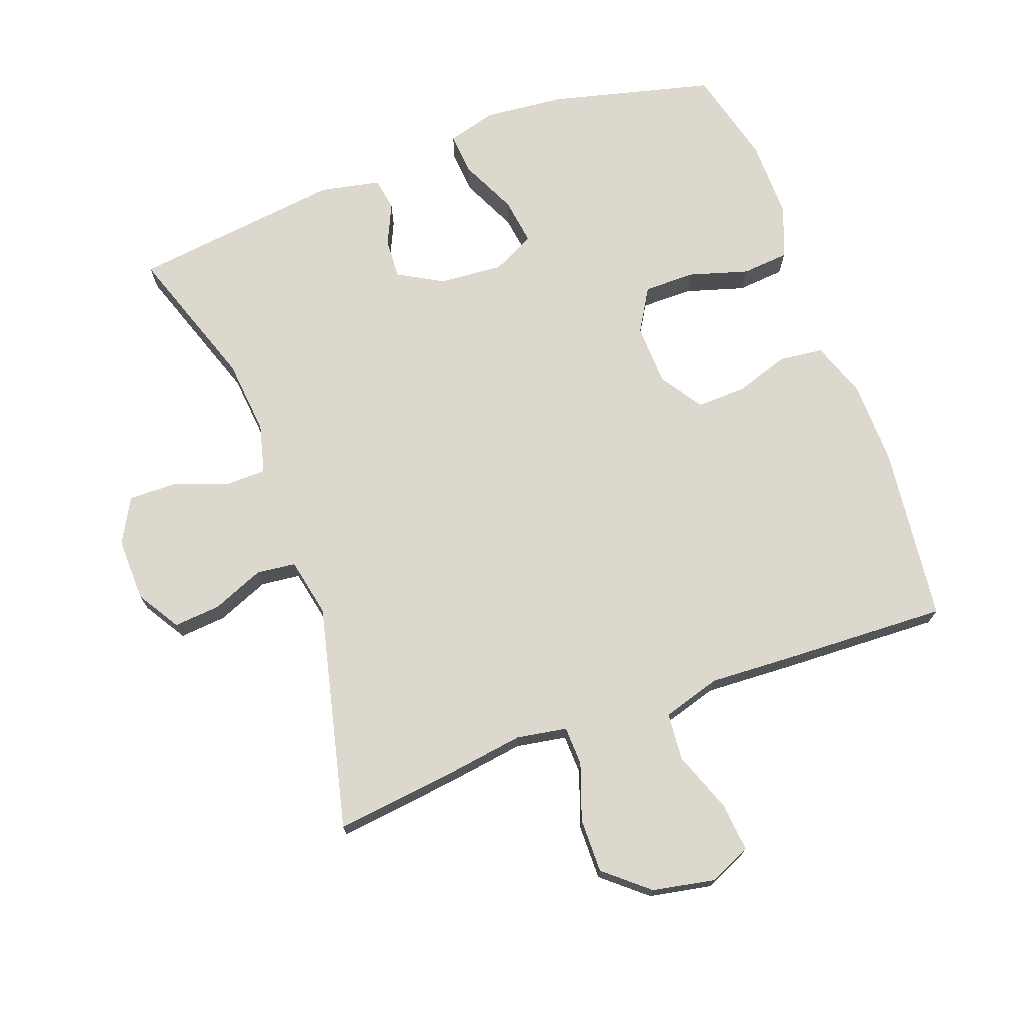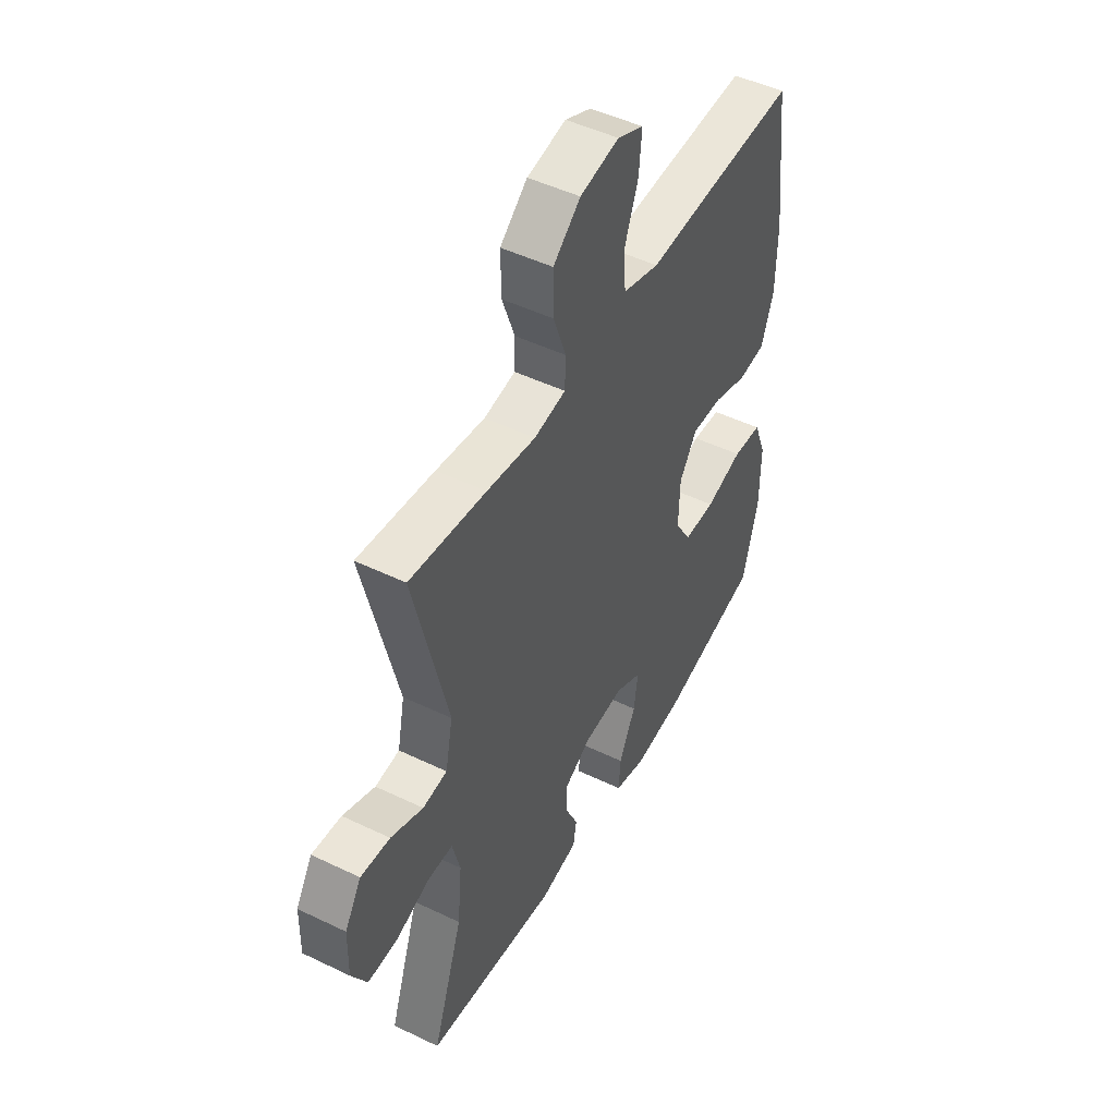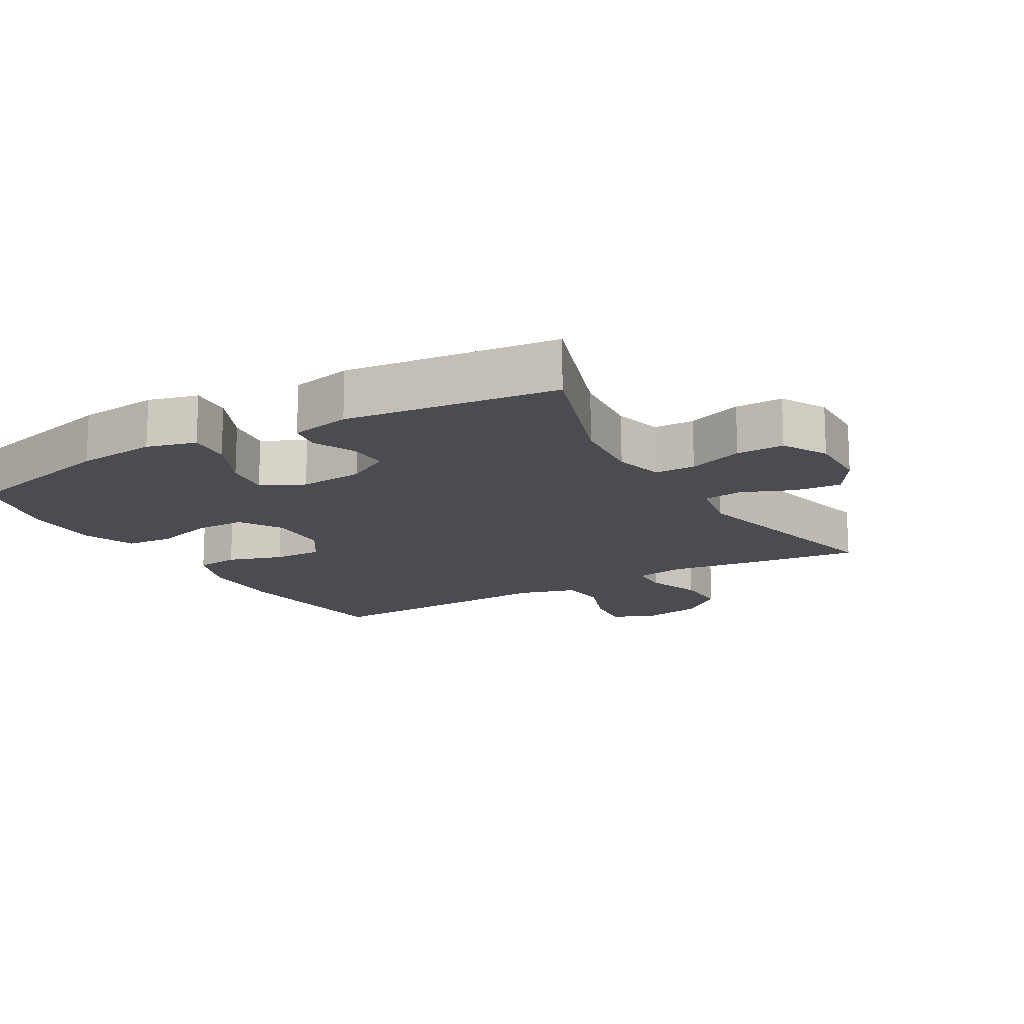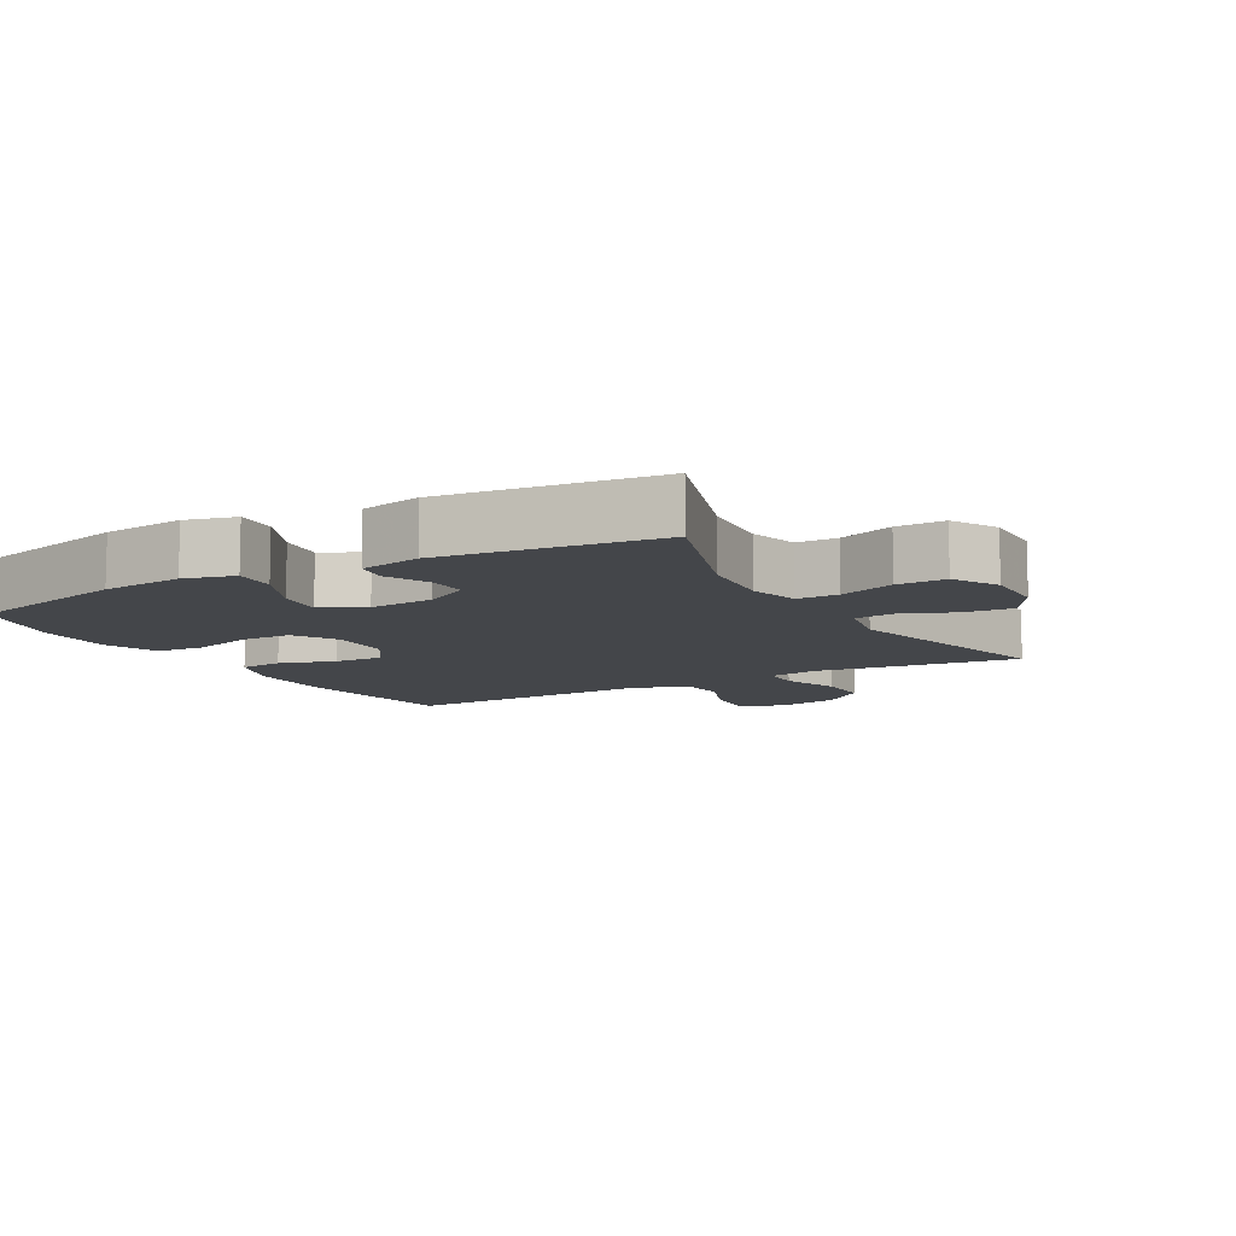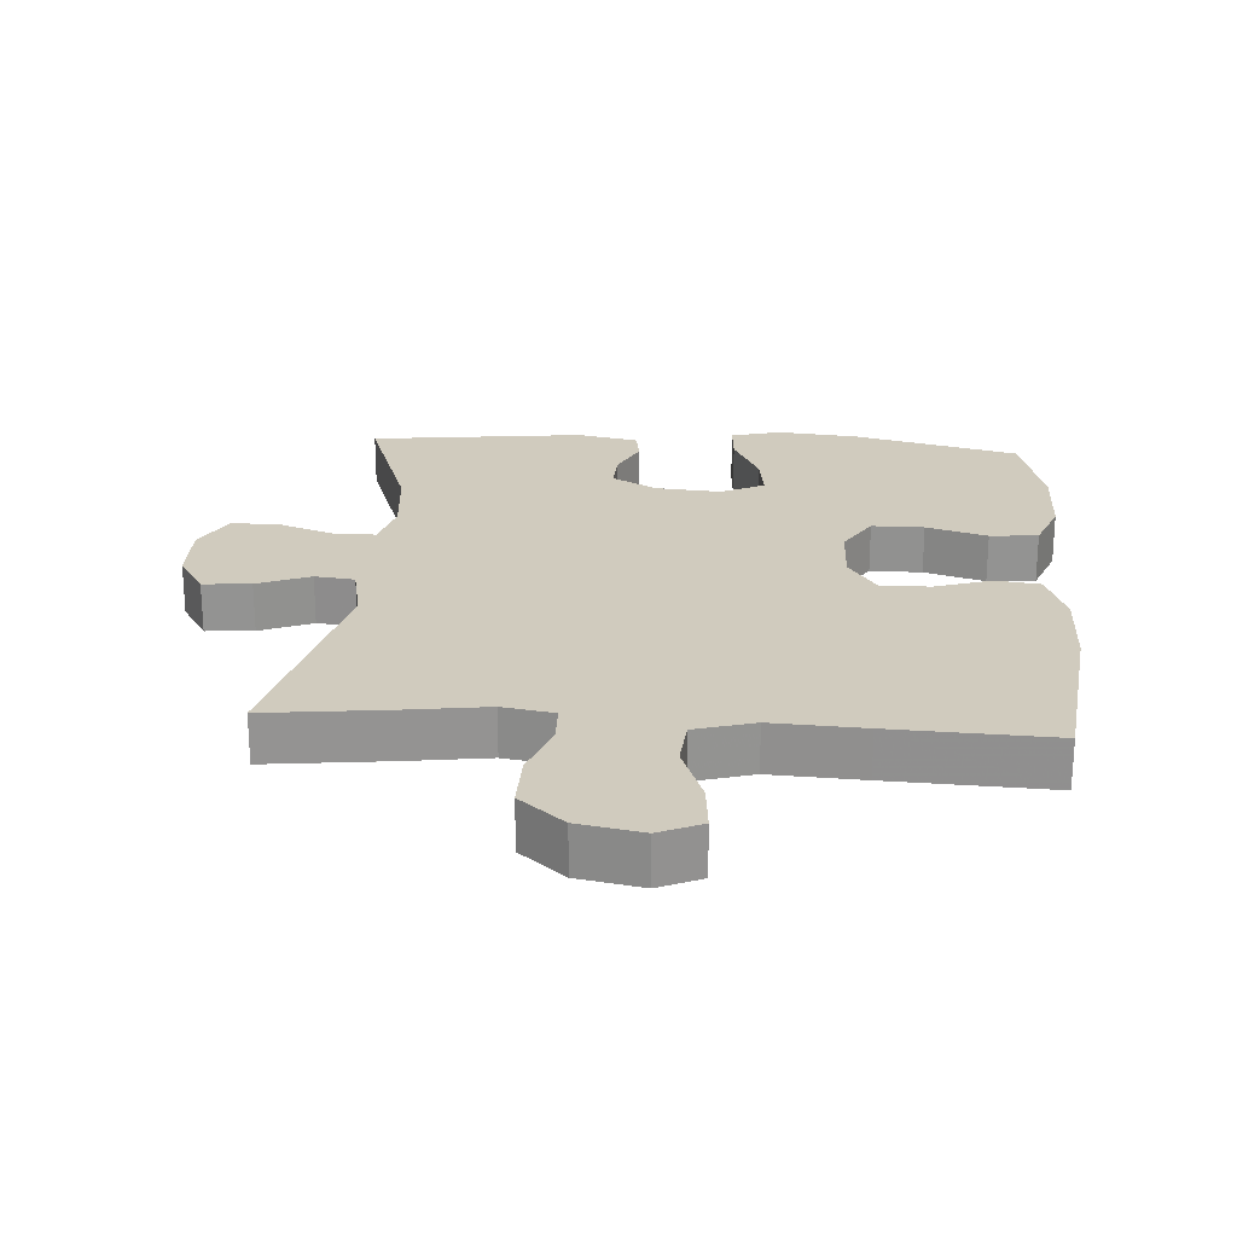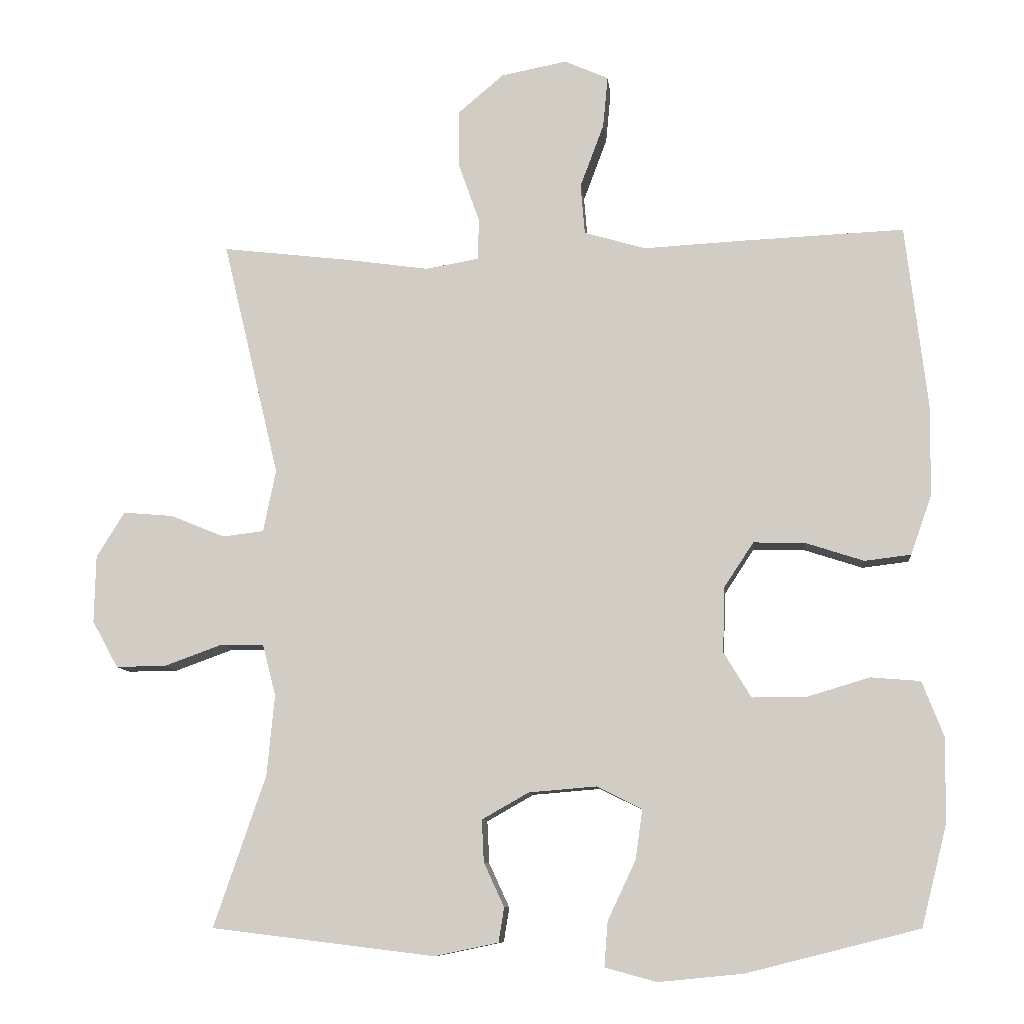
<metadata>
{"format":"obj","ext":"obj","renderer":"f3d","projection":"perspective","resolution":1024,"background":"white","views":[{"elev":72.5,"azim":-20.2,"up":"+Y"},{"elev":48.5,"azim":-61.7,"up":"+Z"},{"elev":-15.3,"azim":-149.8,"up":"+Y"},{"elev":-9.6,"azim":-150.3,"up":"+Y"},{"elev":23.5,"azim":4.0,"up":"+Y"},{"elev":-9.5,"azim":5.9,"up":"+Z"}]}
</metadata>
<code>
v -0.5 0.07 -0.5
v -0.426 0.07 -0.284
v -0.415 0.07 -0.169
v -0.434 0.07 -0.095
v -0.495 0.07 -0.094
v -0.578 0.07 -0.124
v -0.65 0.07 -0.125
v -0.687 0.07 -0.058
v -0.685 0.07 0.038
v -0.645 0.07 0.103
v -0.574 0.07 0.097
v -0.496 0.07 0.065
v -0.437 0.07 0.072
v -0.419 0.07 0.161
v -0.5 0.07 0.5
v -0.316 0.07 0.478
v -0.198 0.07 0.461
v -0.122 0.07 0.474
v -0.12 0.07 0.533
v -0.15 0.07 0.618
v -0.151 0.07 0.7
v -0.085 0.07 0.756
v 0.009 0.07 0.774
v 0.072 0.07 0.746
v 0.065 0.07 0.672
v 0.031 0.07 0.581
v 0.037 0.07 0.509
v 0.125 0.07 0.483
v 0.261 0.07 0.49
v 0.5 0.07 0.5
v 0.531 0.07 0.235
v 0.529 0.07 0.108
v 0.499 0.07 0.023
v 0.433 0.07 0.015
v 0.35 0.07 0.042
v 0.276 0.07 0.044
v 0.234 0.07 -0.02
v 0.231 0.07 -0.113
v 0.27 0.07 -0.178
v 0.347 0.07 -0.178
v 0.437 0.07 -0.151
v 0.508 0.07 -0.157
v 0.538 0.07 -0.235
v 0.537 0.07 -0.355
v 0.5 0.07 -0.5
v 0.254 0.07 -0.562
v 0.133 0.07 -0.574
v 0.059 0.07 -0.554
v 0.064 0.07 -0.49
v 0.104 0.07 -0.405
v 0.114 0.07 -0.334
v 0.05 0.07 -0.302
v -0.047 0.07 -0.31
v -0.114 0.07 -0.348
v -0.111 0.07 -0.408
v -0.082 0.07 -0.471
v -0.09 0.07 -0.52
v -0.181 0.07 -0.539
v -0.5 0 -0.5
v -0.426 0 -0.284
v -0.415 0 -0.169
v -0.434 0 -0.095
v -0.495 0 -0.094
v -0.578 0 -0.124
v -0.65 0 -0.125
v -0.687 0 -0.058
v -0.685 0 0.038
v -0.645 0 0.103
v -0.574 0 0.097
v -0.496 0 0.065
v -0.437 0 0.072
v -0.419 0 0.161
v -0.5 0 0.5
v -0.316 0 0.478
v -0.198 0 0.461
v -0.122 0 0.474
v -0.12 0 0.533
v -0.15 0 0.618
v -0.151 0 0.7
v -0.085 0 0.756
v 0.009 0 0.774
v 0.072 0 0.746
v 0.065 0 0.672
v 0.031 0 0.581
v 0.037 0 0.509
v 0.125 0 0.483
v 0.261 0 0.49
v 0.5 0 0.5
v 0.531 0 0.235
v 0.529 0 0.108
v 0.499 0 0.023
v 0.433 0 0.015
v 0.35 0 0.042
v 0.276 0 0.044
v 0.234 0 -0.02
v 0.231 0 -0.113
v 0.27 0 -0.178
v 0.347 0 -0.178
v 0.437 0 -0.151
v 0.508 0 -0.157
v 0.538 0 -0.235
v 0.537 0 -0.355
v 0.5 0 -0.5
v 0.254 0 -0.562
v 0.133 0 -0.574
v 0.059 0 -0.554
v 0.064 0 -0.49
v 0.104 0 -0.405
v 0.114 0 -0.334
v 0.05 0 -0.302
v -0.047 0 -0.31
v -0.114 0 -0.348
v -0.111 0 -0.408
v -0.082 0 -0.471
v -0.09 0 -0.52
v -0.181 0 -0.539
f 58 1 2
f 57 58 2
f 56 57 2
f 55 56 2
f 54 55 2 3
f 53 54 3 4
f 52 53 4
f 48 49 50
f 47 48 50
f 46 47 50
f 45 46 50
f 44 45 50
f 43 44 50
f 42 43 50
f 41 42 50
f 40 41 50
f 39 40 50 51
f 38 39 51 52
f 33 34 35
f 32 33 35
f 31 32 35
f 30 31 35
f 29 30 35
f 28 29 35
f 27 28 35 36
f 24 25 26
f 23 24 26
f 22 23 26
f 21 22 26
f 20 21 26
f 19 20 26
f 18 19 26 27
f 14 15 16 17
f 13 14 17 18
f 10 11 12
f 9 10 12
f 8 9 12
f 7 8 12
f 6 7 12
f 5 6 12
f 4 5 12 13
f 13 18 27
f 4 13 27
f 52 4 27
f 38 52 27
f 37 38 27
f 27 36 37
f 60 59 116
f 60 116 115
f 60 115 114
f 60 114 113
f 61 60 113 112
f 62 61 112 111
f 62 111 110
f 108 107 106
f 108 106 105
f 108 105 104
f 108 104 103
f 108 103 102
f 108 102 101
f 108 101 100
f 108 100 99
f 108 99 98
f 109 108 98 97
f 110 109 97 96
f 93 92 91
f 93 91 90
f 93 90 89
f 93 89 88
f 93 88 87
f 93 87 86
f 94 93 86 85
f 84 83 82
f 84 82 81
f 84 81 80
f 84 80 79
f 84 79 78
f 84 78 77
f 85 84 77 76
f 75 74 73 72
f 76 75 72 71
f 70 69 68
f 70 68 67
f 70 67 66
f 70 66 65
f 70 65 64
f 70 64 63
f 71 70 63 62
f 85 76 71
f 85 71 62
f 85 62 110
f 85 110 96
f 85 96 95
f 95 94 85
f 1 59 60 2
f 2 60 61 3
f 3 61 62 4
f 4 62 63 5
f 5 63 64 6
f 6 64 65 7
f 7 65 66 8
f 8 66 67 9
f 9 67 68 10
f 10 68 69 11
f 11 69 70 12
f 12 70 71 13
f 13 71 72 14
f 14 72 73 15
f 15 73 74 16
f 16 74 75 17
f 17 75 76 18
f 18 76 77 19
f 19 77 78 20
f 20 78 79 21
f 21 79 80 22
f 22 80 81 23
f 23 81 82 24
f 24 82 83 25
f 25 83 84 26
f 26 84 85 27
f 27 85 86 28
f 28 86 87 29
f 29 87 88 30
f 30 88 89 31
f 31 89 90 32
f 32 90 91 33
f 33 91 92 34
f 34 92 93 35
f 35 93 94 36
f 36 94 95 37
f 37 95 96 38
f 38 96 97 39
f 39 97 98 40
f 40 98 99 41
f 41 99 100 42
f 42 100 101 43
f 43 101 102 44
f 44 102 103 45
f 45 103 104 46
f 46 104 105 47
f 47 105 106 48
f 48 106 107 49
f 49 107 108 50
f 50 108 109 51
f 51 109 110 52
f 52 110 111 53
f 53 111 112 54
f 54 112 113 55
f 55 113 114 56
f 56 114 115 57
f 57 115 116 58
f 58 116 59 1

</code>
